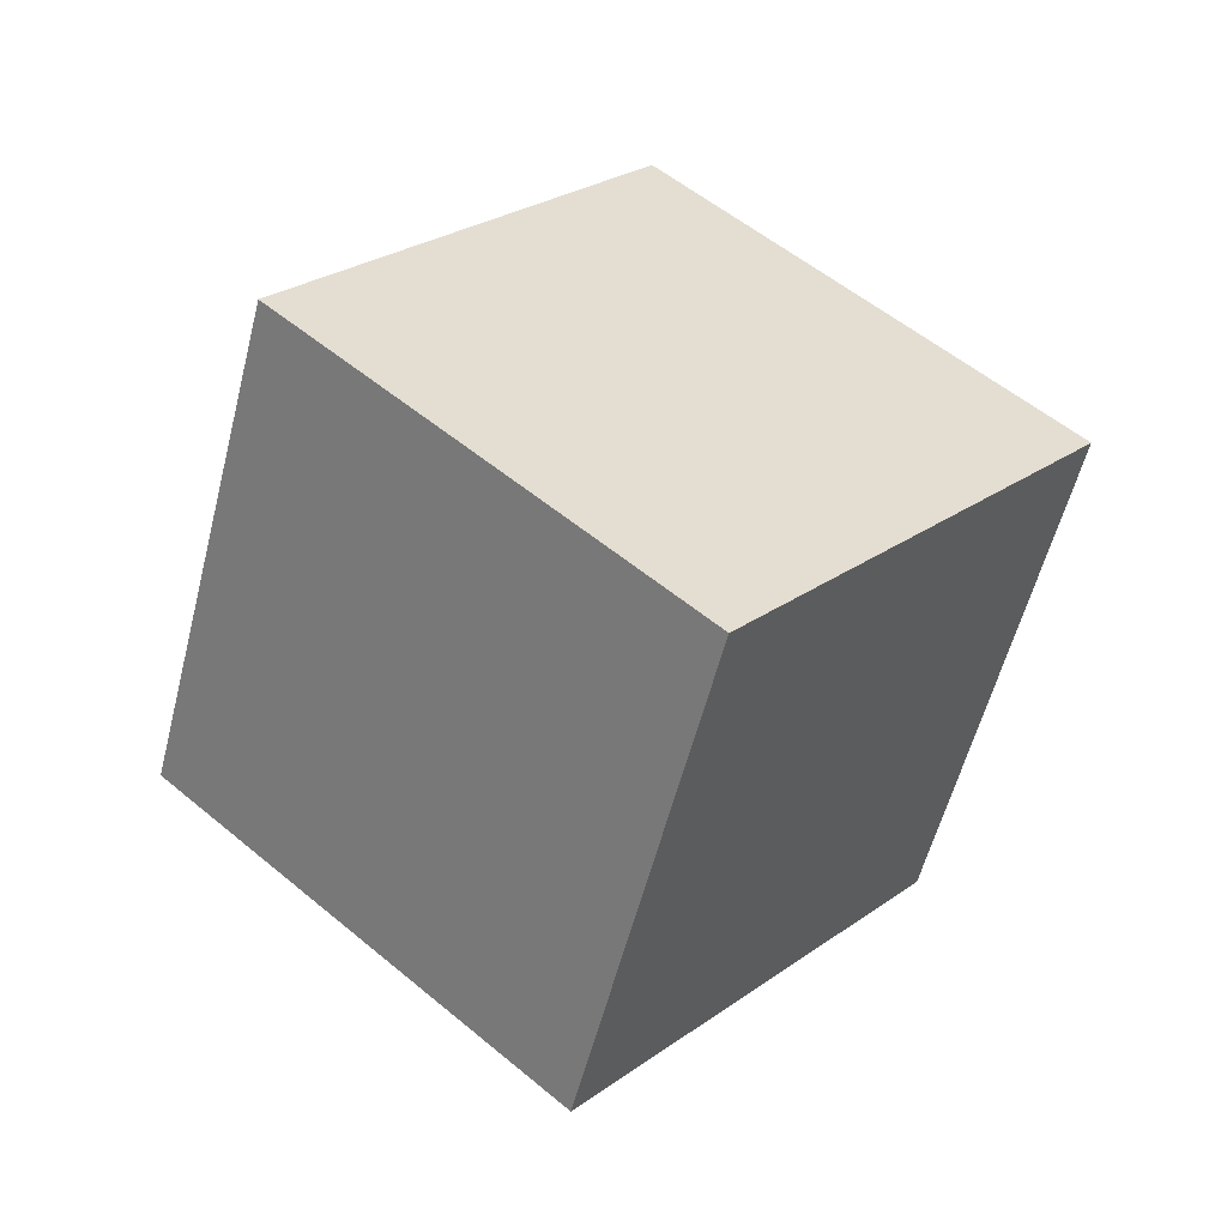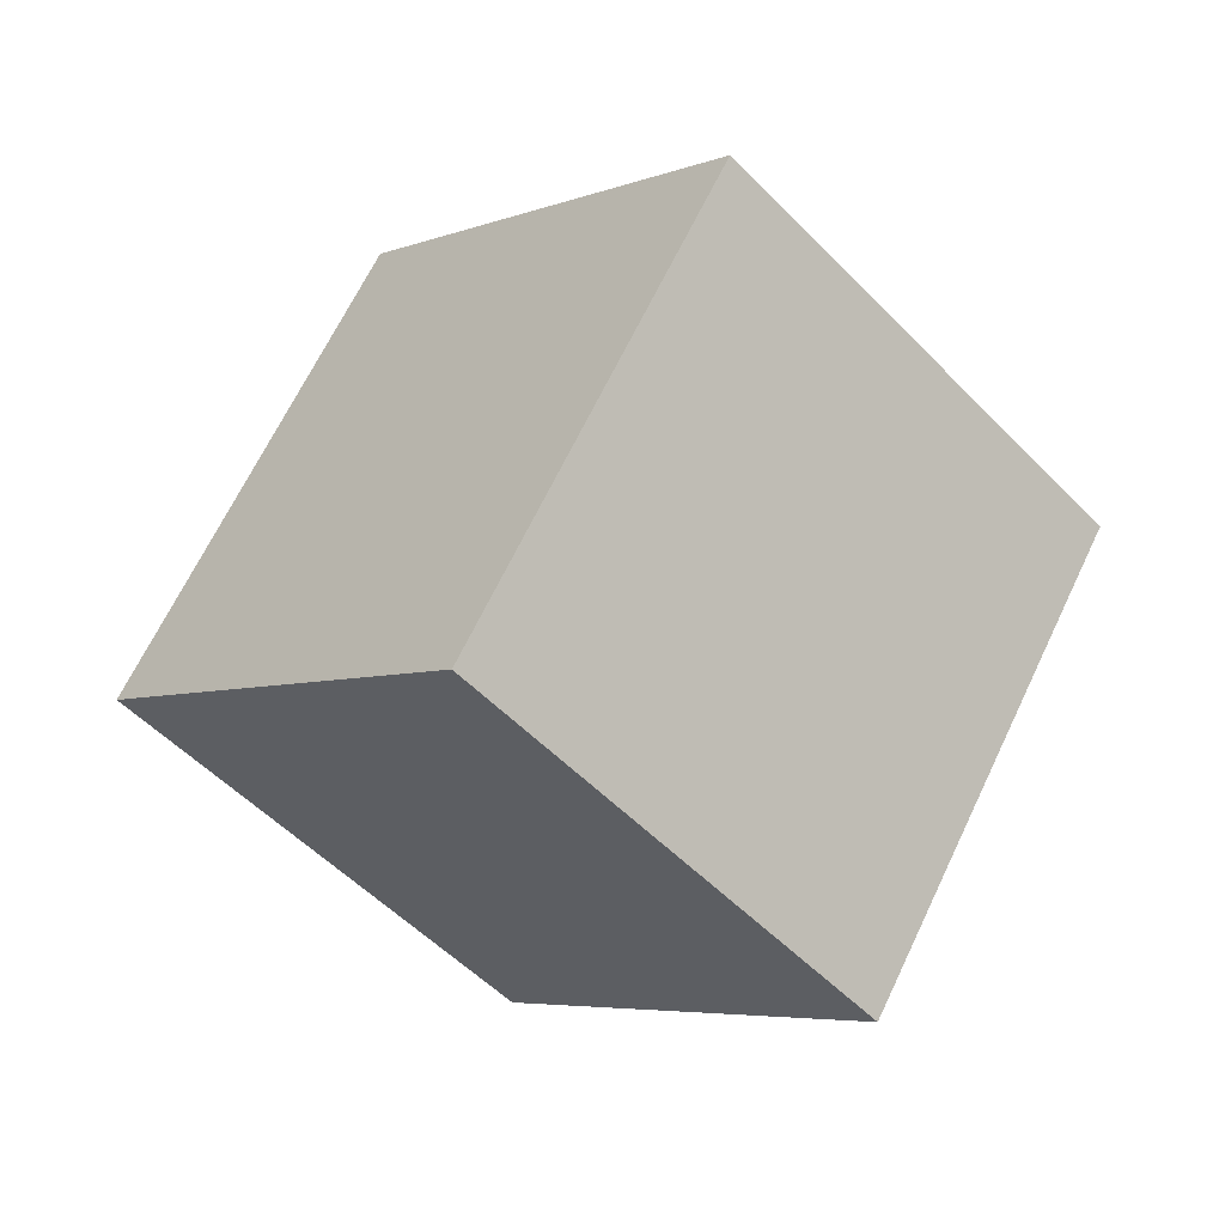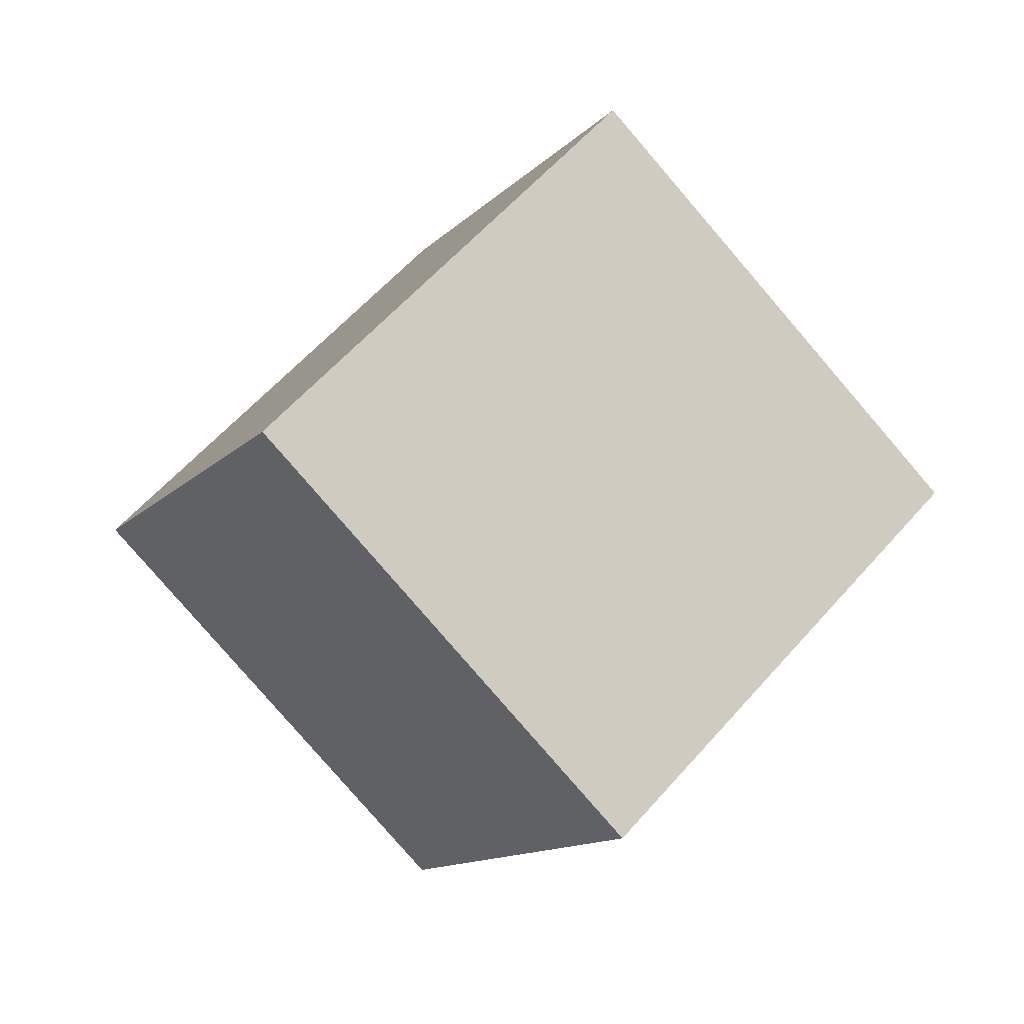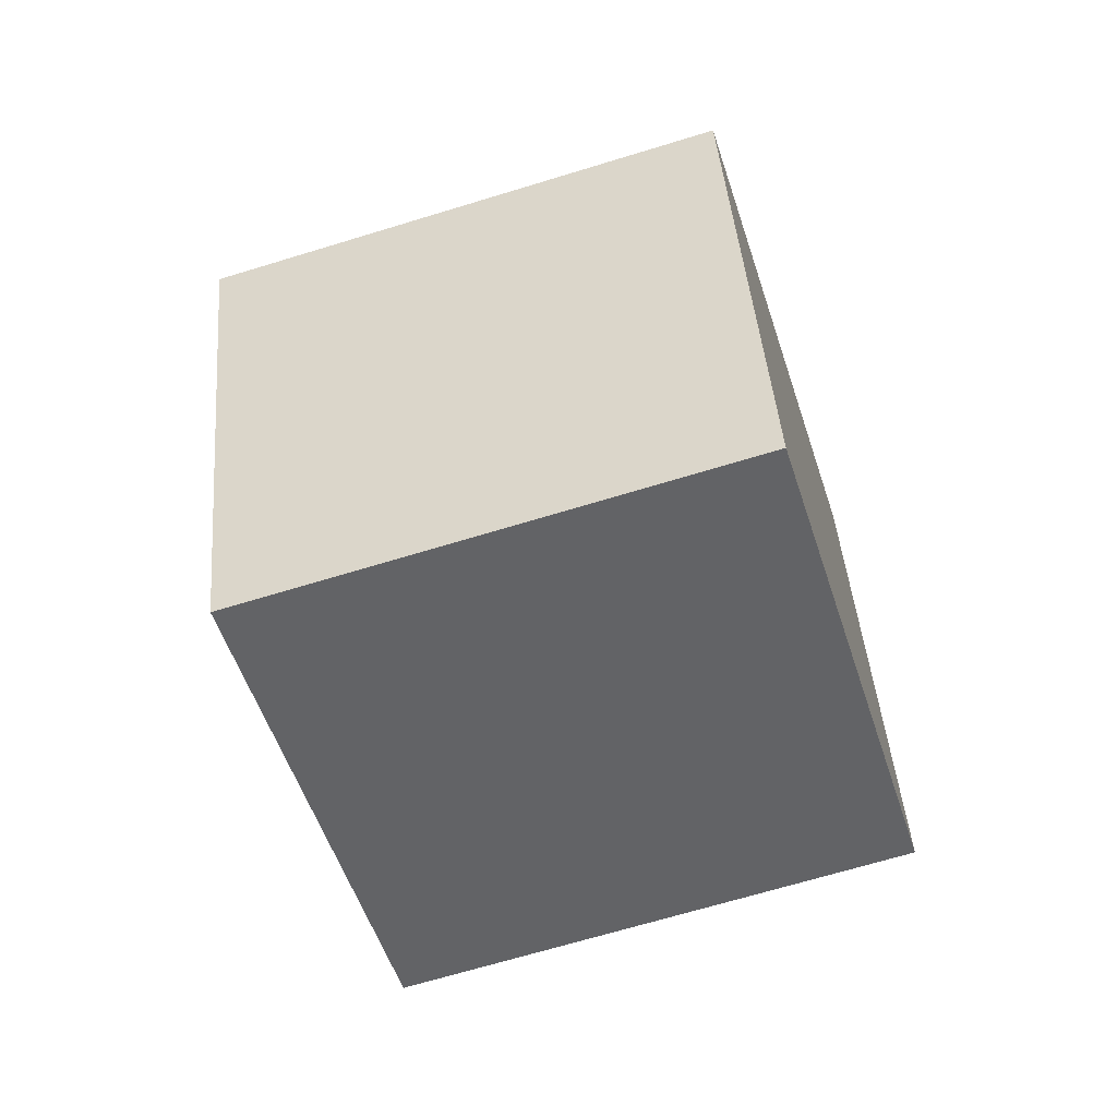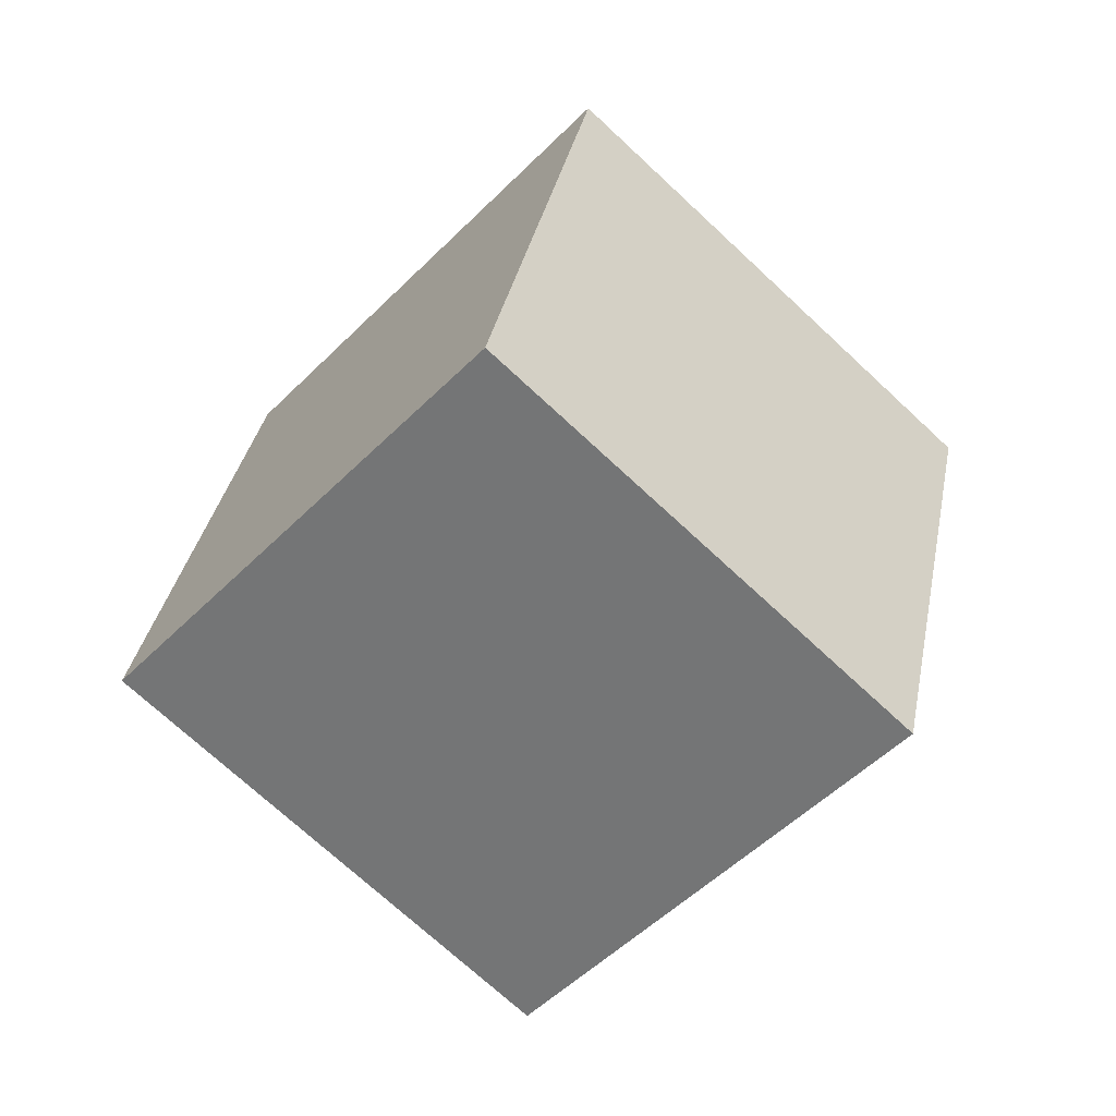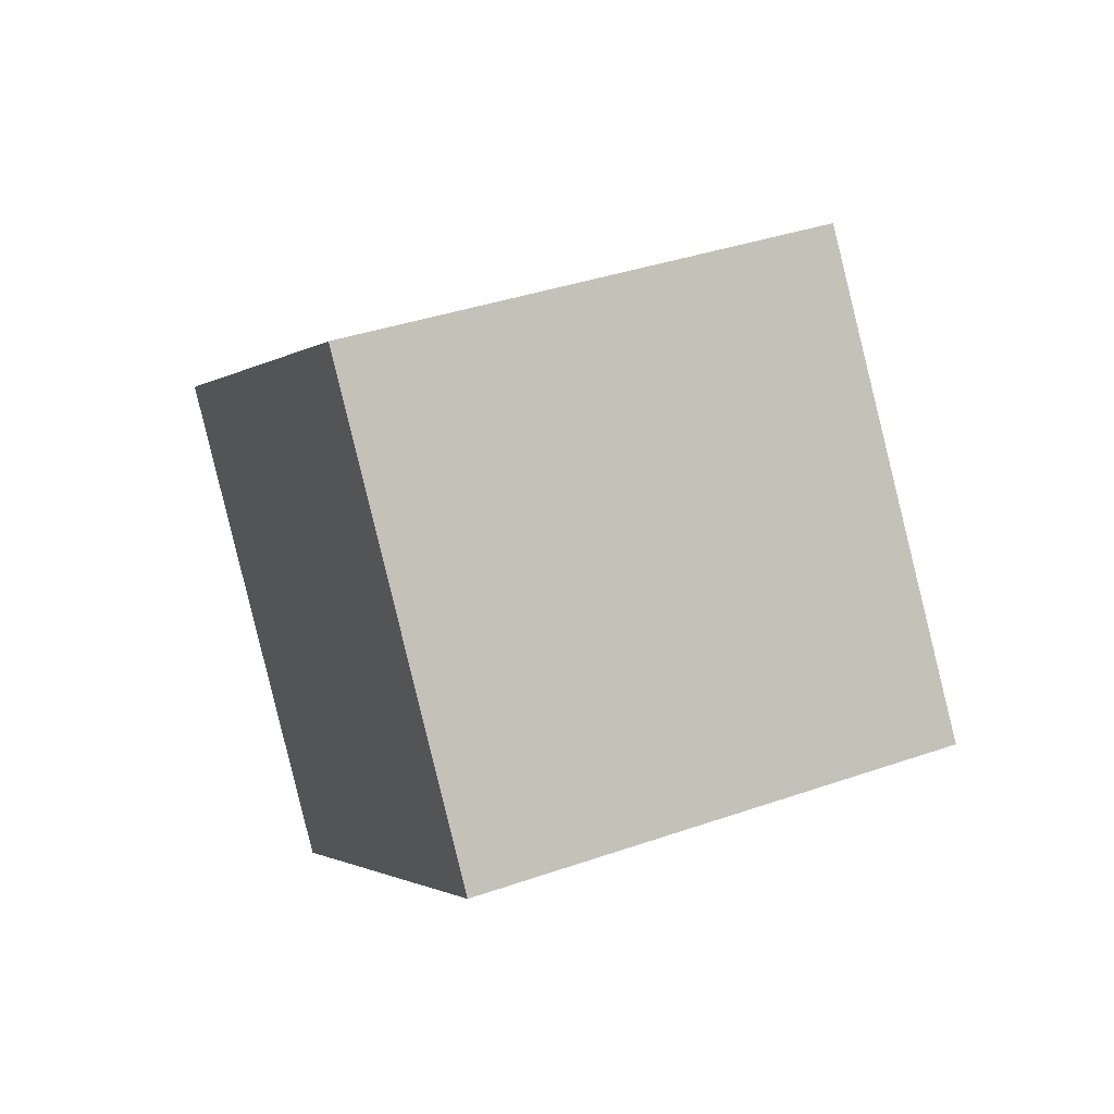
<metadata>
{"format":"obj","ext":"obj","renderer":"f3d","projection":"perspective","resolution":1024,"background":"white","views":[{"elev":-38.6,"azim":101.9,"up":"+Z"},{"elev":14.5,"azim":76.5,"up":"+Z"},{"elev":-59.3,"azim":158.6,"up":"+Z"},{"elev":-4.0,"azim":34.9,"up":"+Z"},{"elev":16.6,"azim":-53.3,"up":"+Z"},{"elev":-51.5,"azim":-18.3,"up":"+Y"}]}
</metadata>
<code>
o Cube.763_Cube.024
v -0.5409 1.548 1.322
v -0.7258 1.761 1.588
v -0.4832 1.269 1.585
v -0.6681 1.482 1.851
v -0.8768 1.383 1.221
v -1.062 1.596 1.487
v -0.819 1.104 1.484
v -1.004 1.317 1.75
f 2 3 1
f 4 7 3
f 8 5 7
f 6 1 5
f 7 1 3
f 4 6 8
f 2 4 3
f 4 8 7
f 8 6 5
f 6 2 1
f 7 5 1
f 4 2 6

</code>
